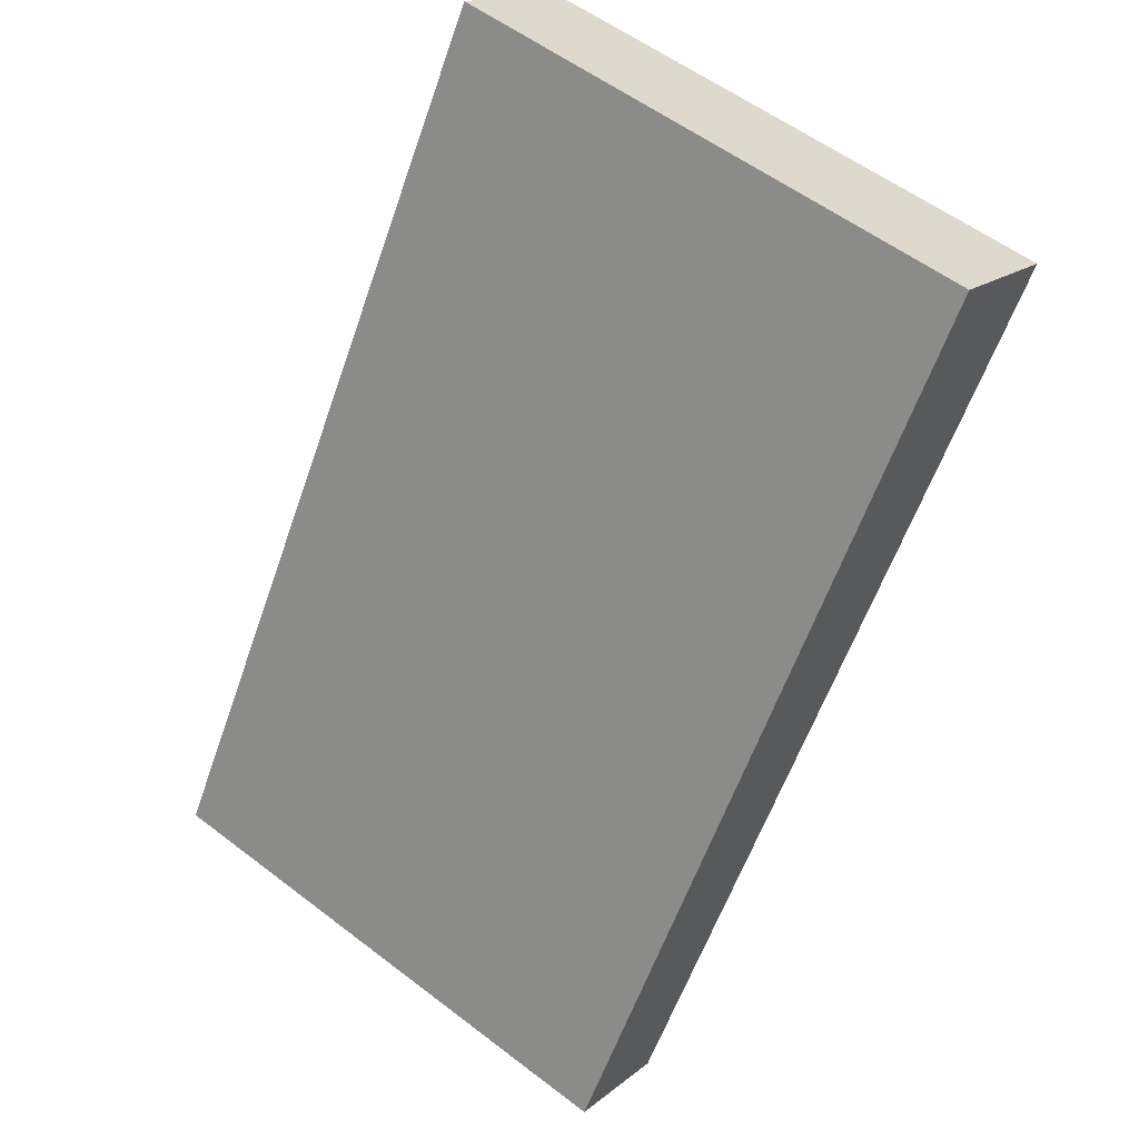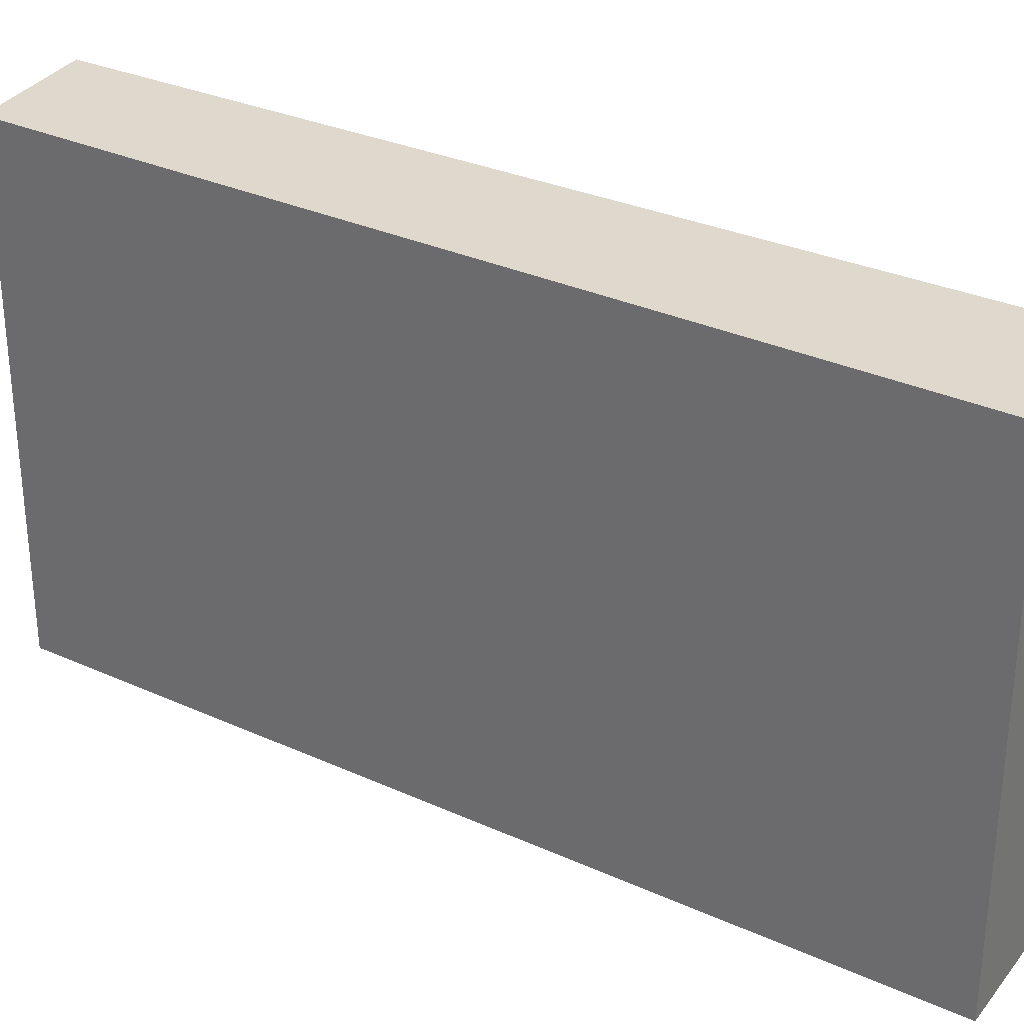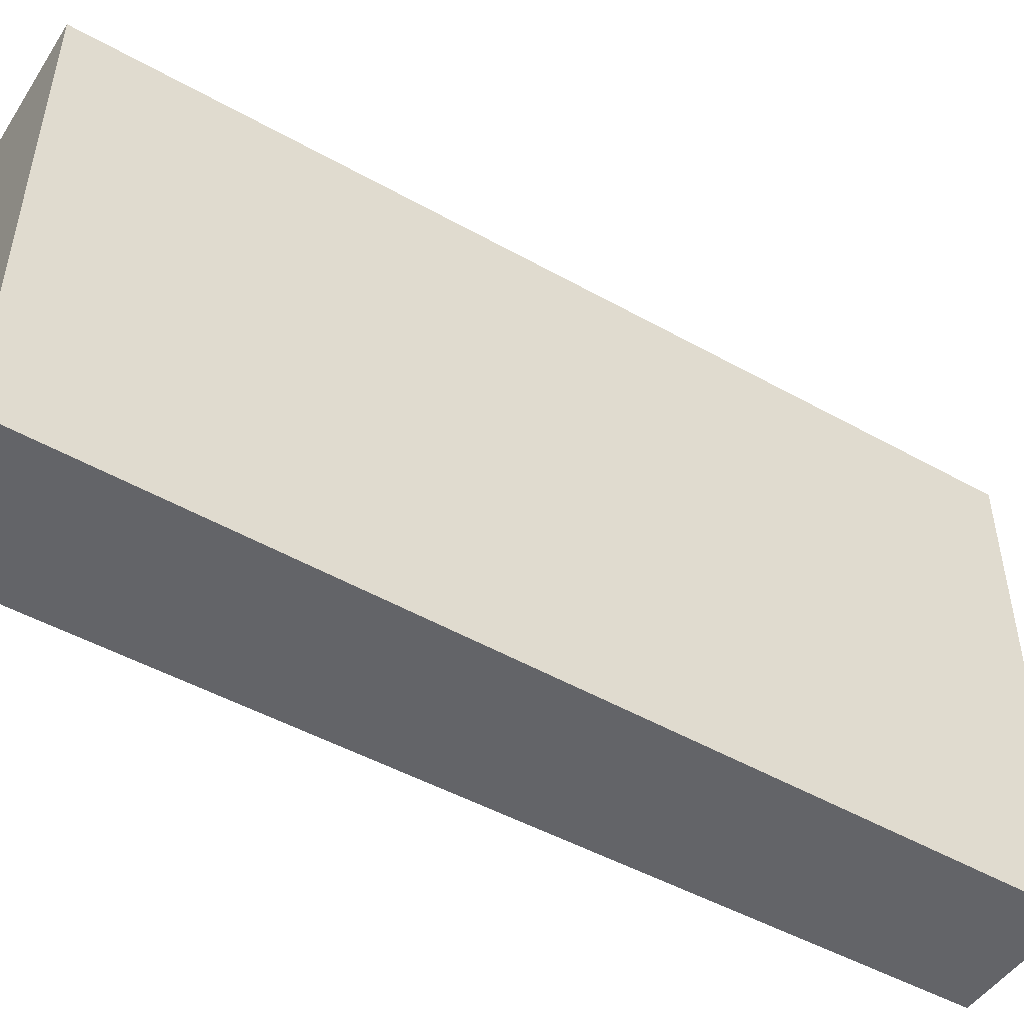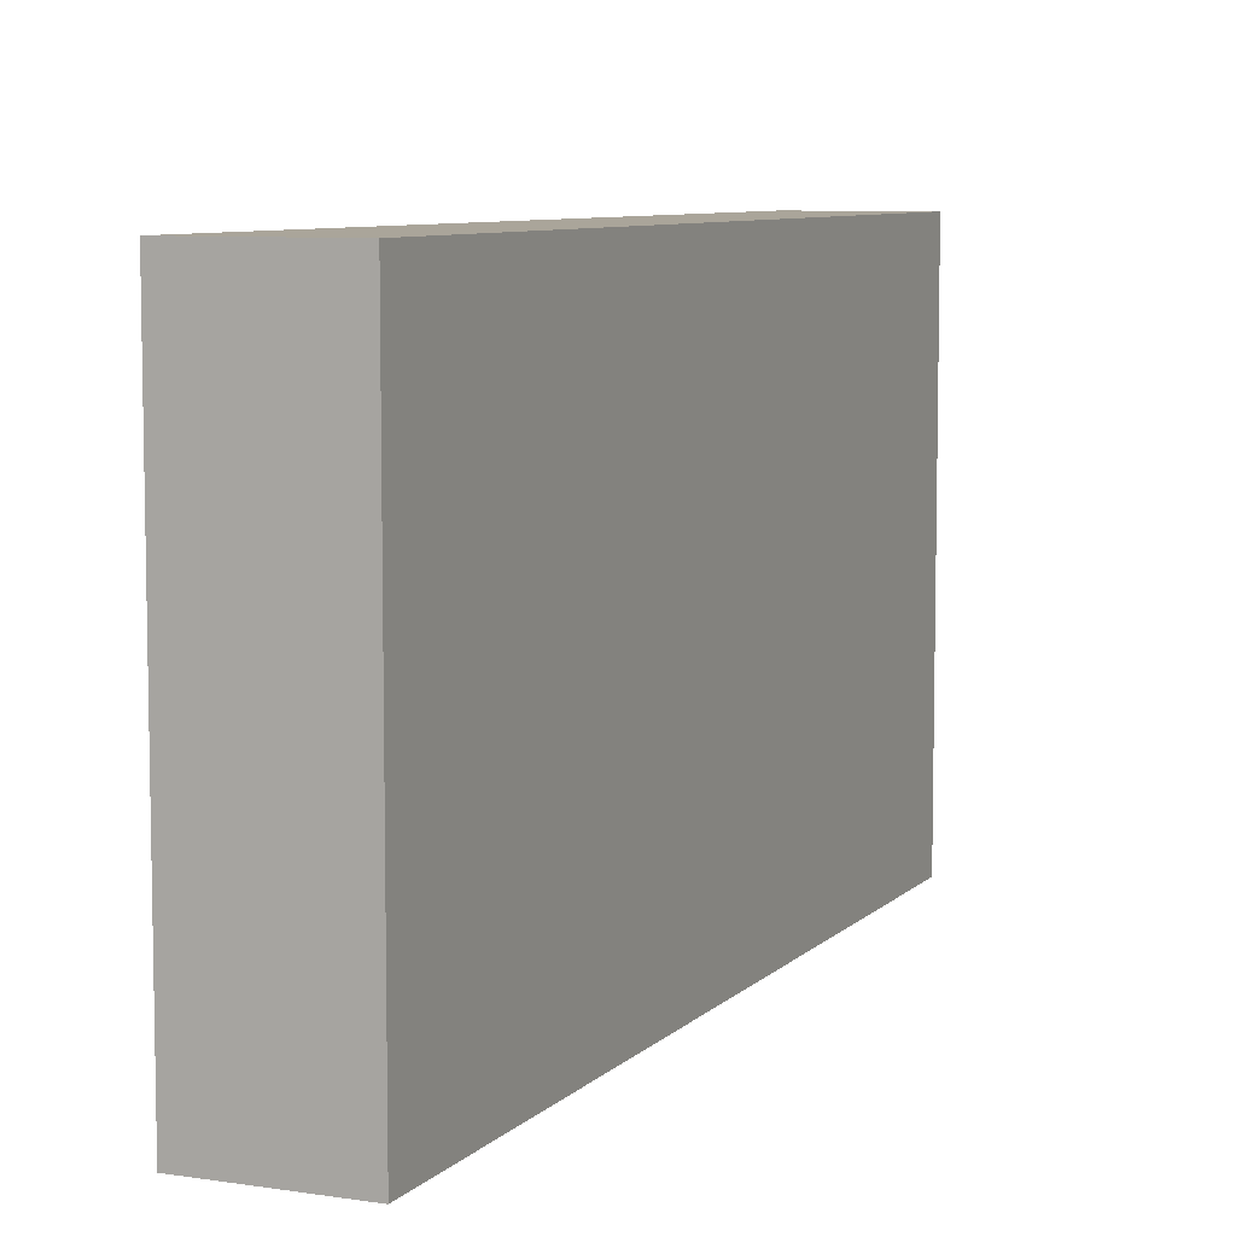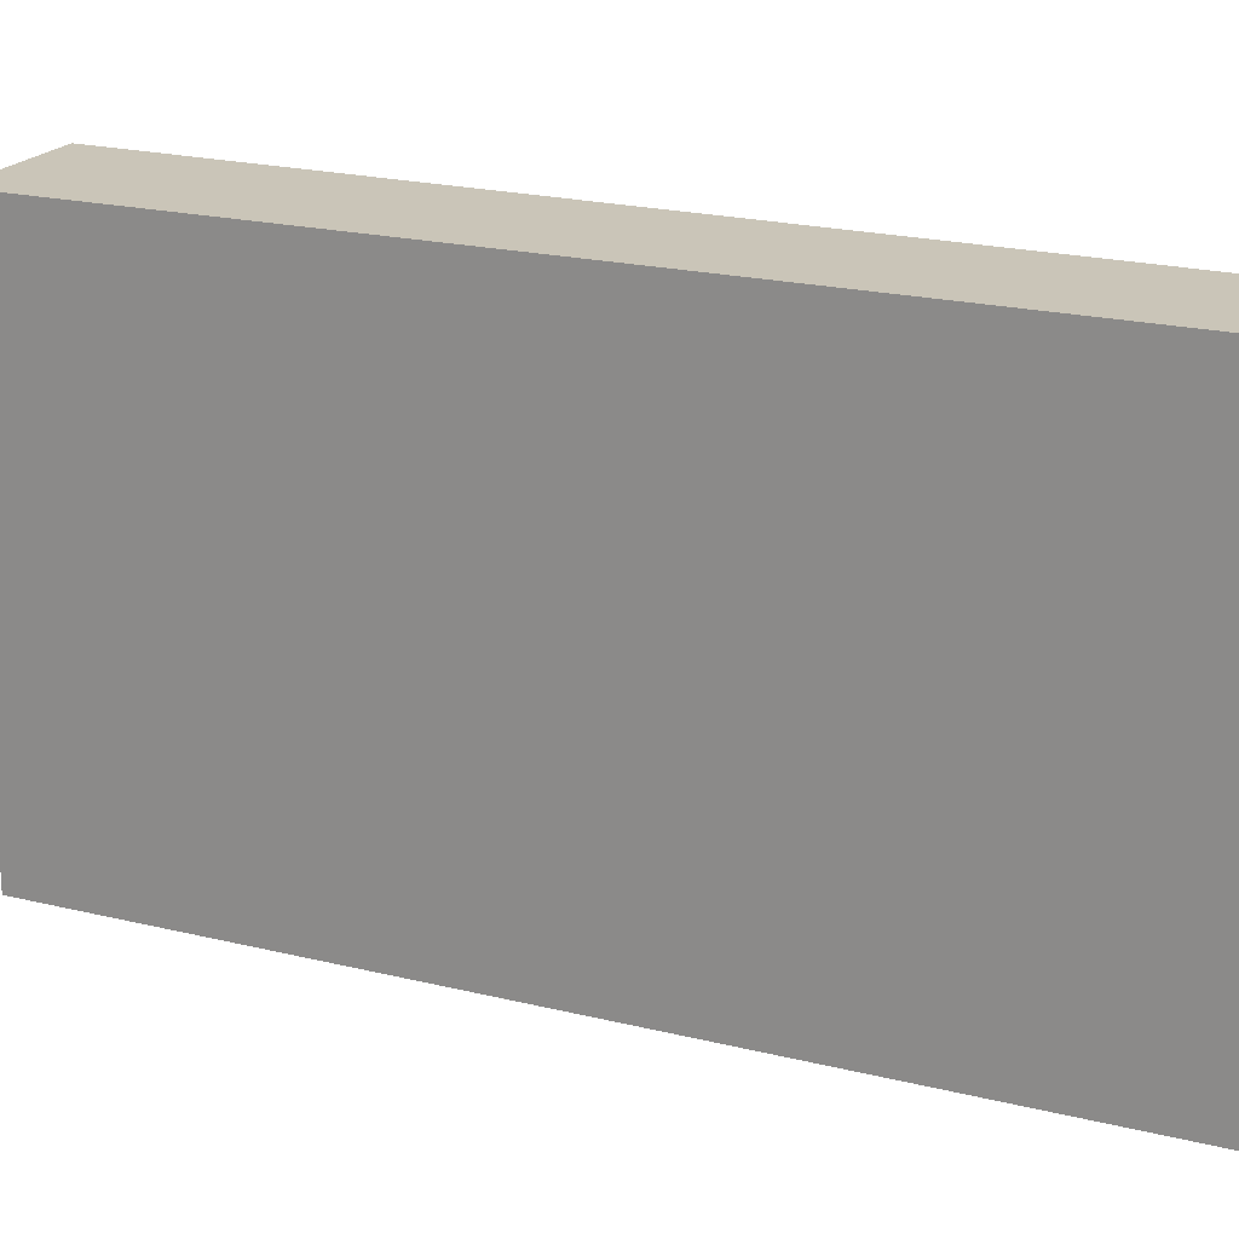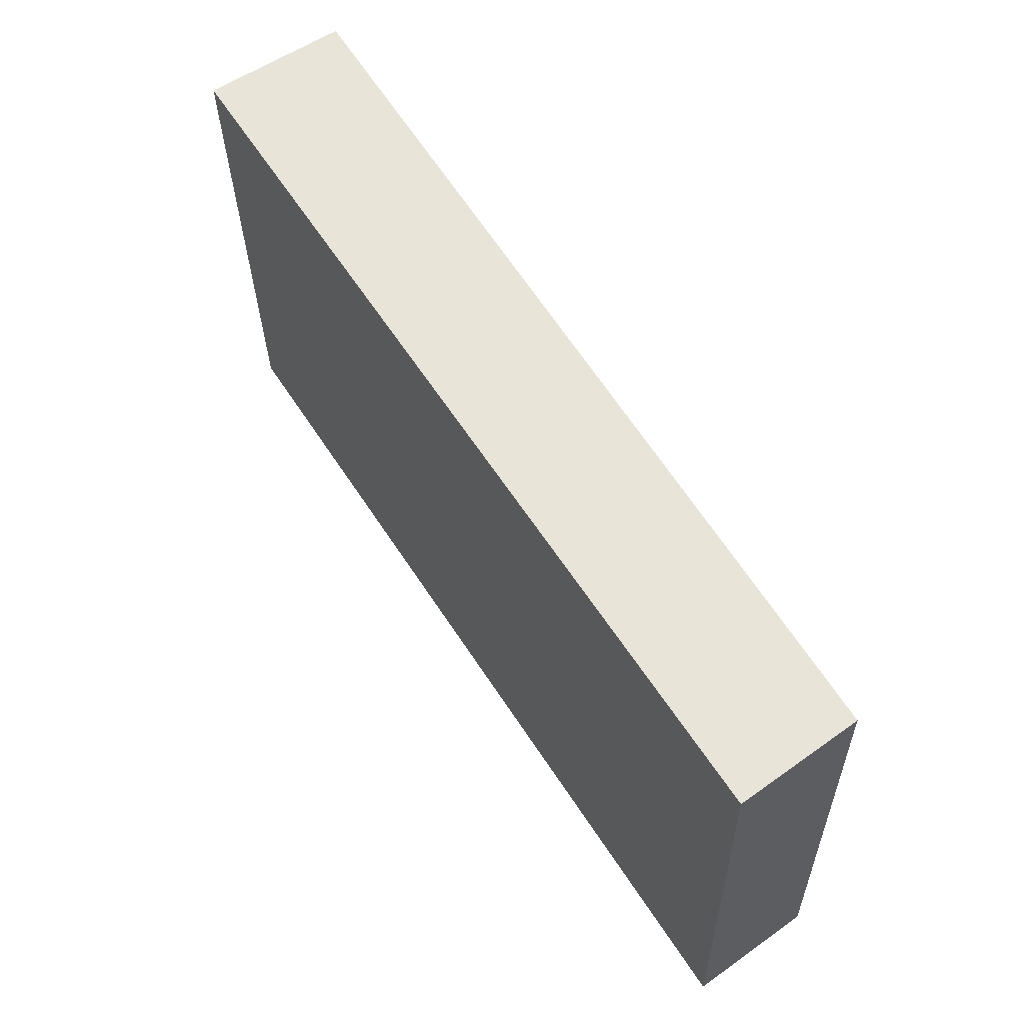
<metadata>
{"format":"obj","ext":"obj","renderer":"f3d","projection":"perspective","resolution":1024,"background":"white","views":[{"elev":56.2,"azim":-51.3,"up":"+Z"},{"elev":31.9,"azim":-25.9,"up":"+Y"},{"elev":-51.3,"azim":91.2,"up":"+Y"},{"elev":7.7,"azim":56.2,"up":"+Y"},{"elev":20.5,"azim":146.8,"up":"+Y"},{"elev":-29.2,"azim":-179.1,"up":"+Z"}]}
</metadata>
<code>
v  0 4.454 2.727e-16
v  5.164 4.454 6.037
v  0.891 4.454 -0.652
v  4.118 4.454 6.706
v  0.891 3.992e-17 -0.652
v  0 0 0
v  4.118 -4.106e-16 6.706
v  5.164 -3.697e-16 6.037
g defaultobject
f 1 2 3
f 2 1 4
f 5 1 3
f 1 5 6
f 6 4 1
f 4 6 7
f 7 2 4
f 2 7 8
f 8 3 2
f 3 8 5
f 8 6 5
f 6 8 7

</code>
